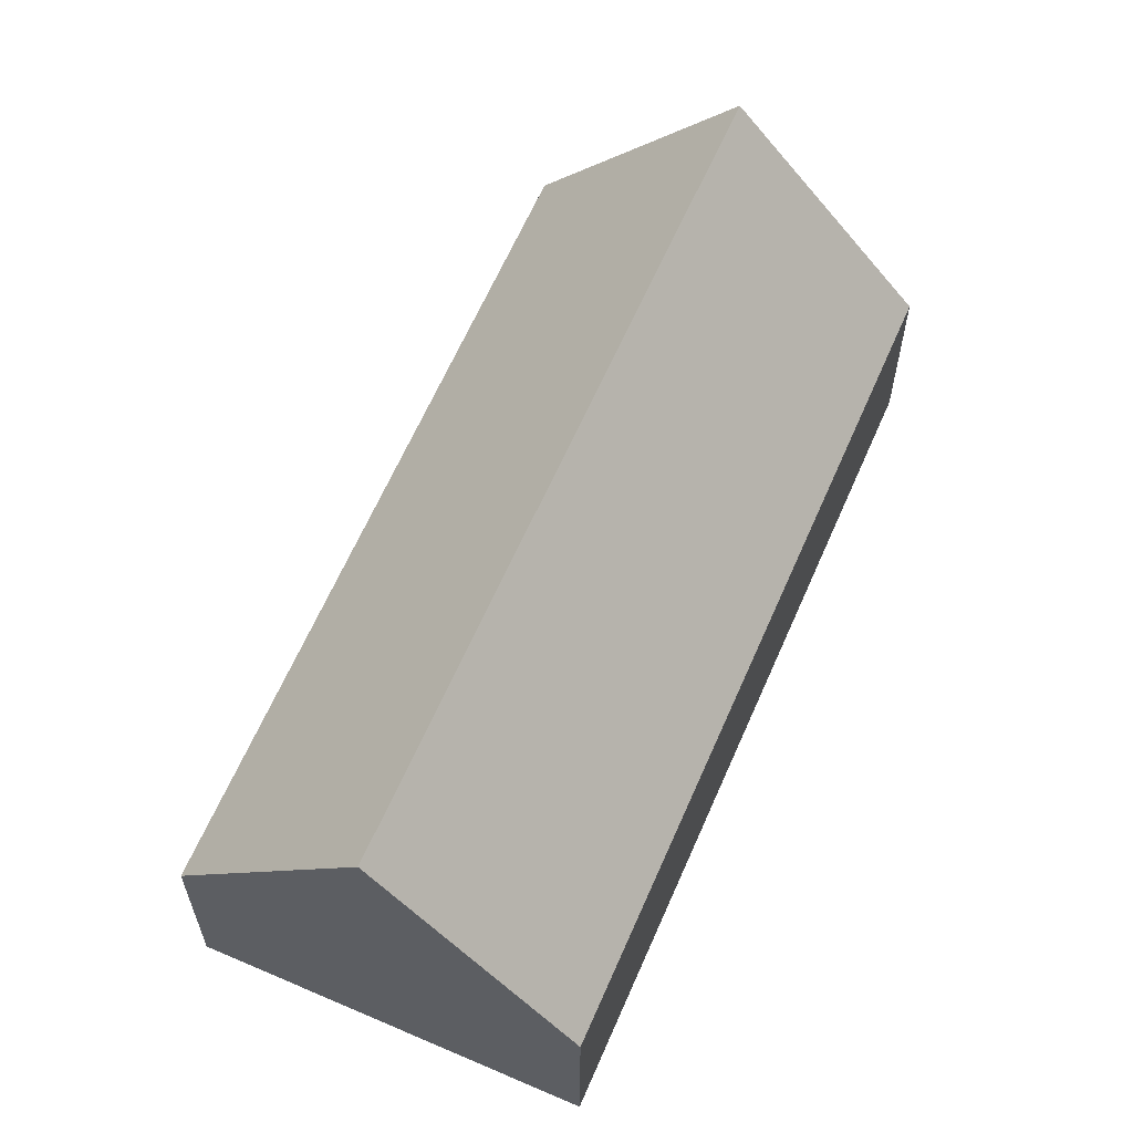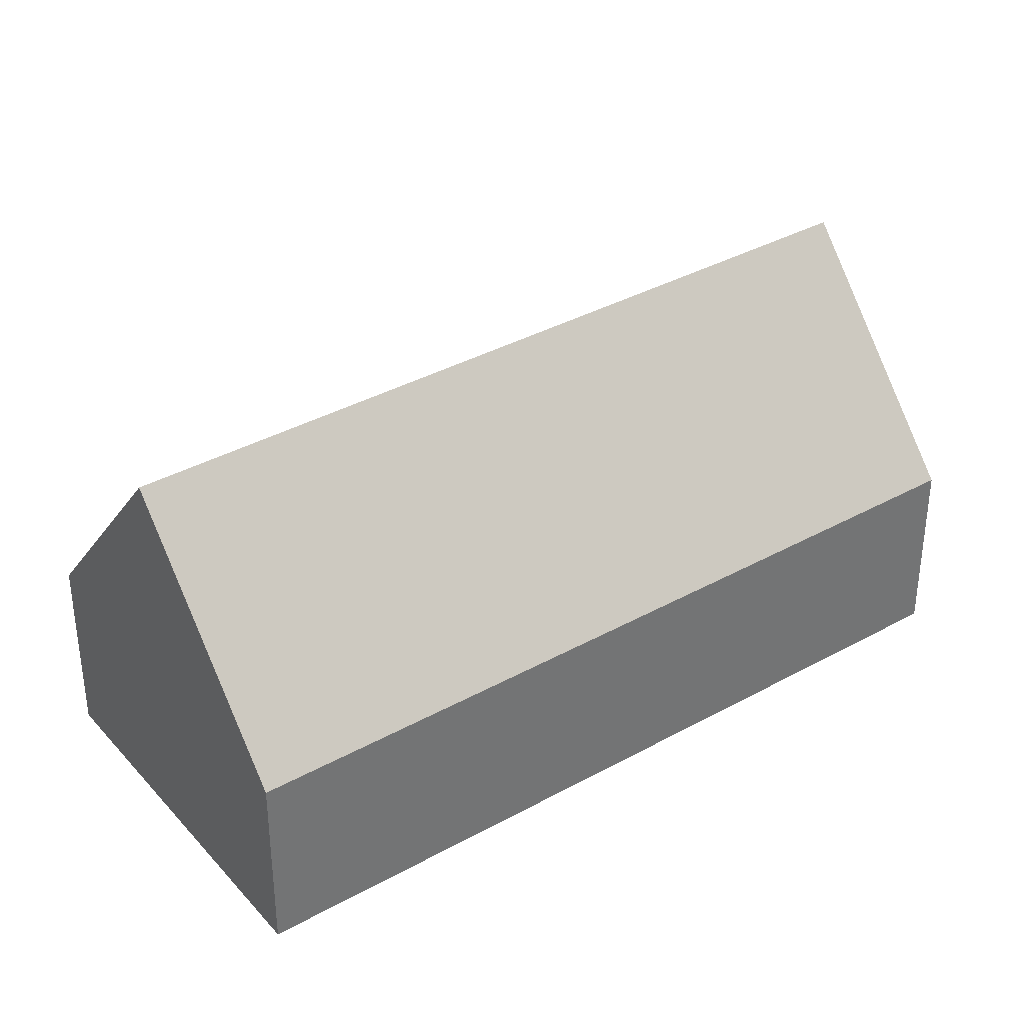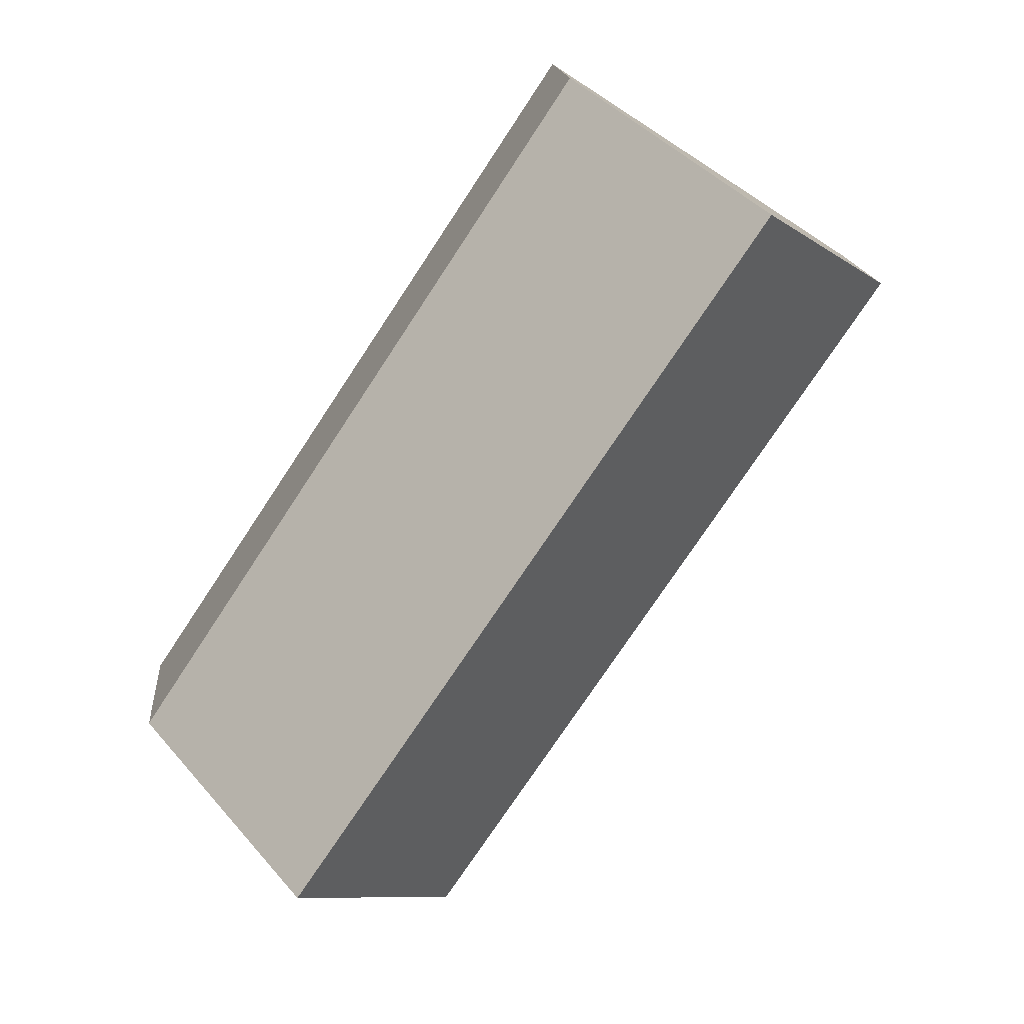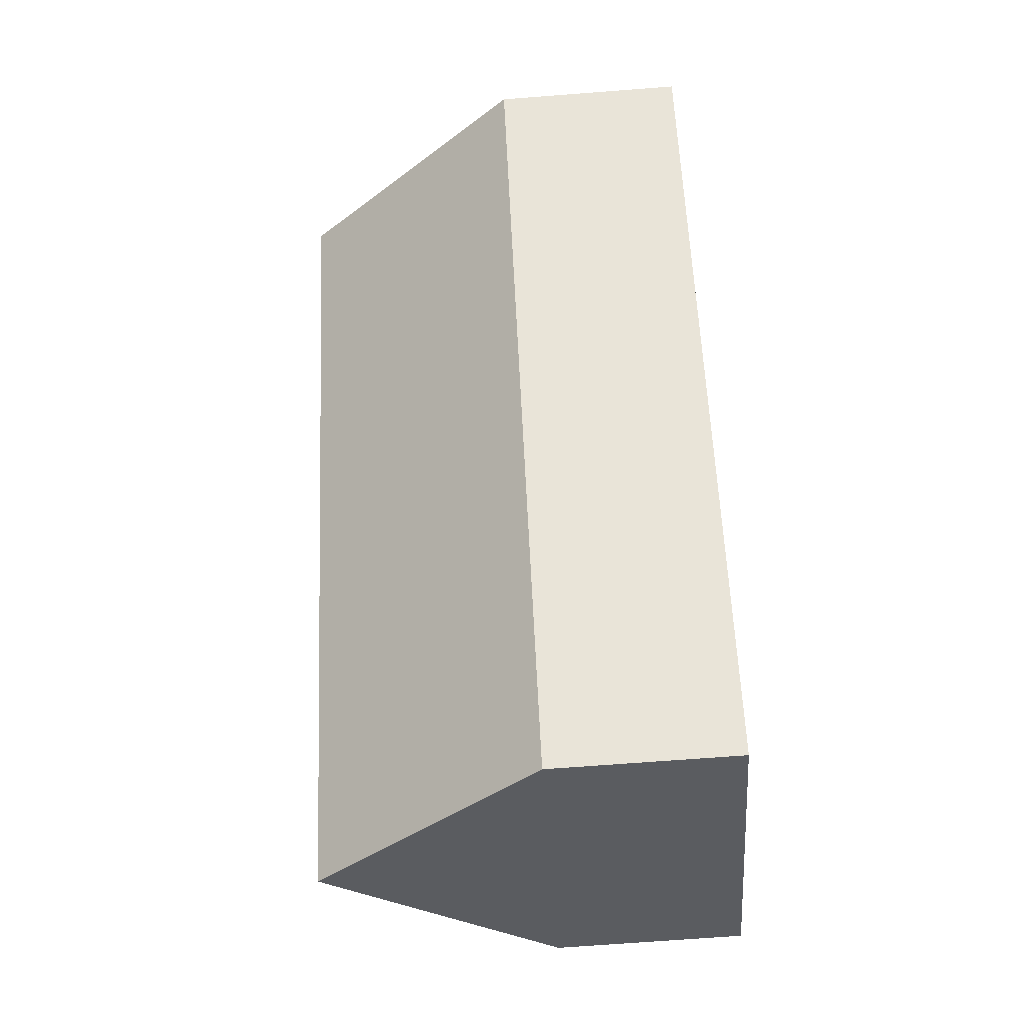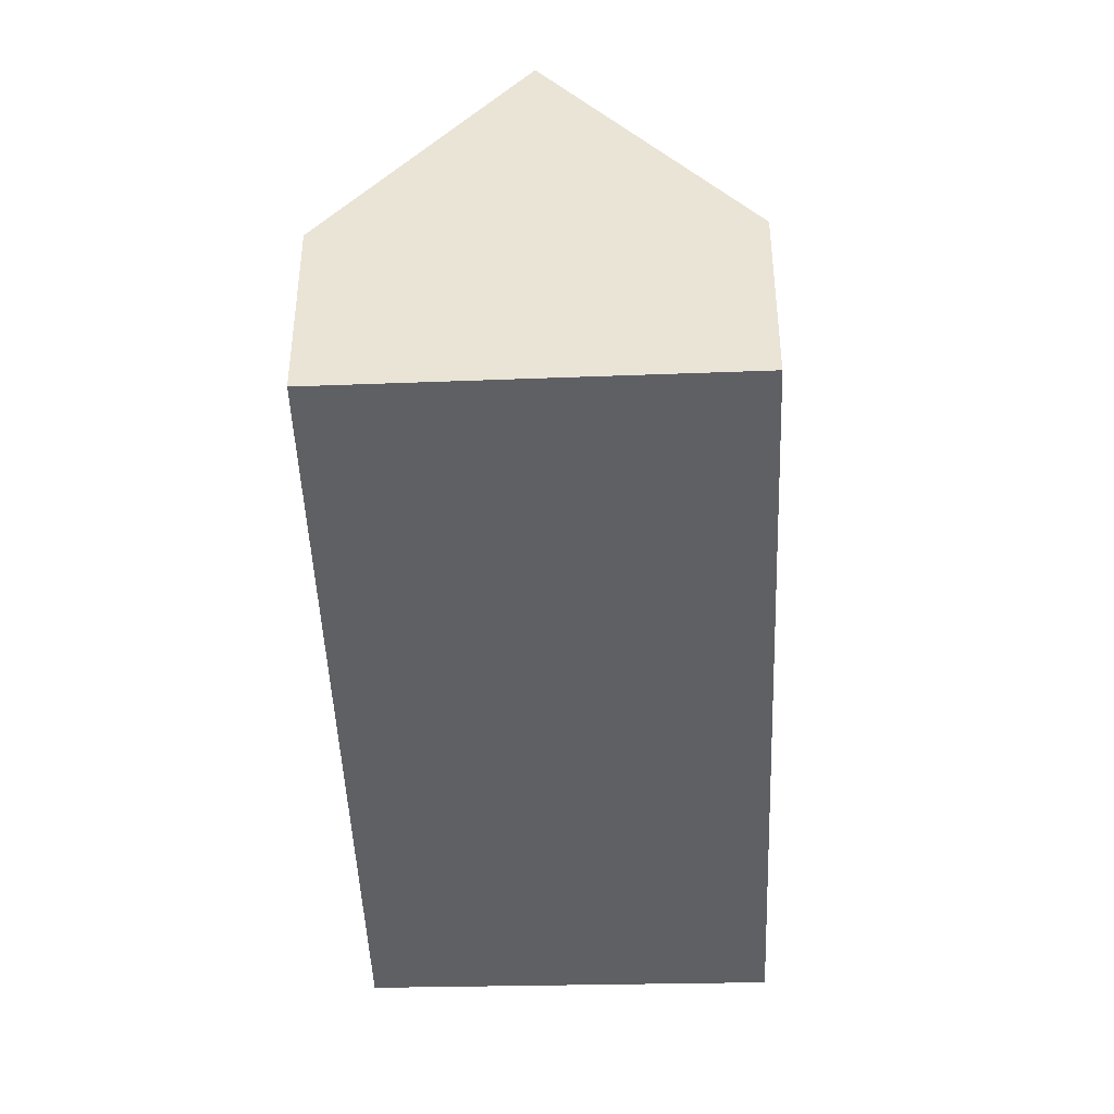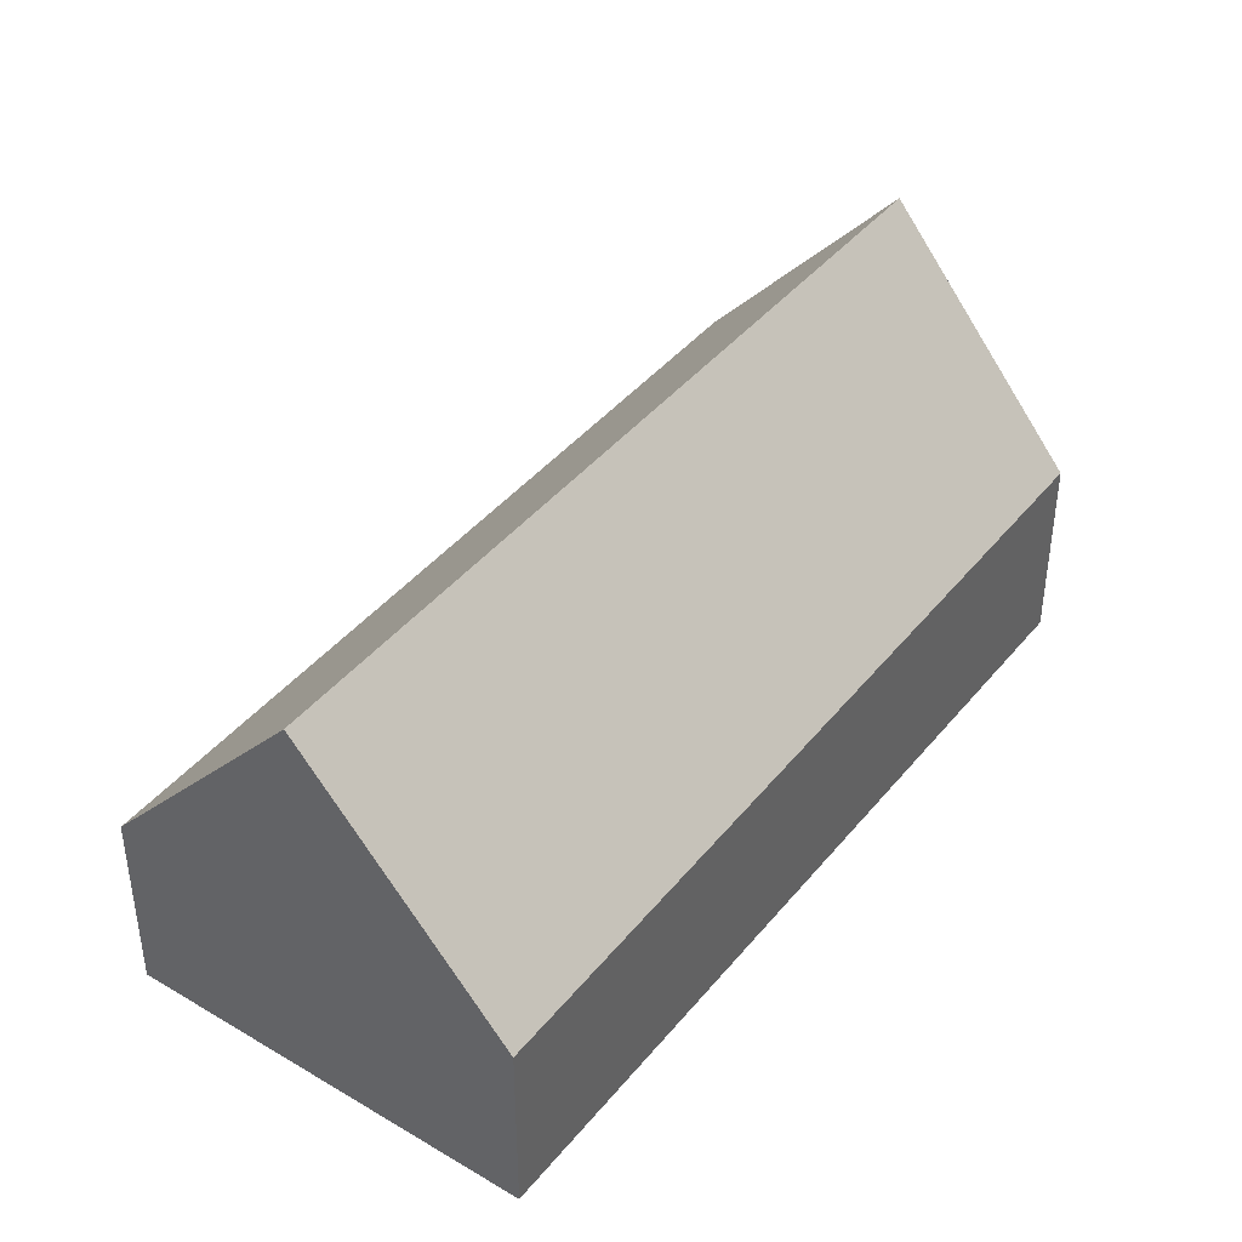
<metadata>
{"format":"obj","ext":"obj","renderer":"f3d","projection":"perspective","resolution":1024,"background":"white","views":[{"elev":62.4,"azim":169.4,"up":"+Y"},{"elev":36.5,"azim":-159.9,"up":"+Y"},{"elev":15.5,"azim":175.3,"up":"+Z"},{"elev":-68.8,"azim":-85.6,"up":"+Z"},{"elev":-44.0,"azim":148.3,"up":"+Y"},{"elev":43.2,"azim":2.4,"up":"+Y"}]}
</metadata>
<code>
v  19.2 4.583 -11.46
v  4.003 10.03 2.607
v  8.093 4.375 5.271
v  15.31 10.03 -14.11
v  0 4.494 2.752e-16
v  11.36 4.494 -16.8
v  11.36 1.029e-15 -16.8
v  0 0 0
v  4.003 -1.596e-16 2.607
v  8.093 -3.228e-16 5.271
v  19.2 7.018e-16 -11.46
v  15.31 8.639e-16 -14.11
g defaultobject
f 1 2 3
f 2 1 4
f 5 4 6
f 4 5 2
f 7 5 6
f 5 7 8
f 5 3 2
f 3 5 8
f 3 8 9
f 3 9 10
f 3 11 1
f 11 3 10
f 1 6 4
f 6 1 7
f 7 1 12
f 12 1 11
f 12 8 7
f 8 12 9
f 9 12 11
f 9 11 10

</code>
